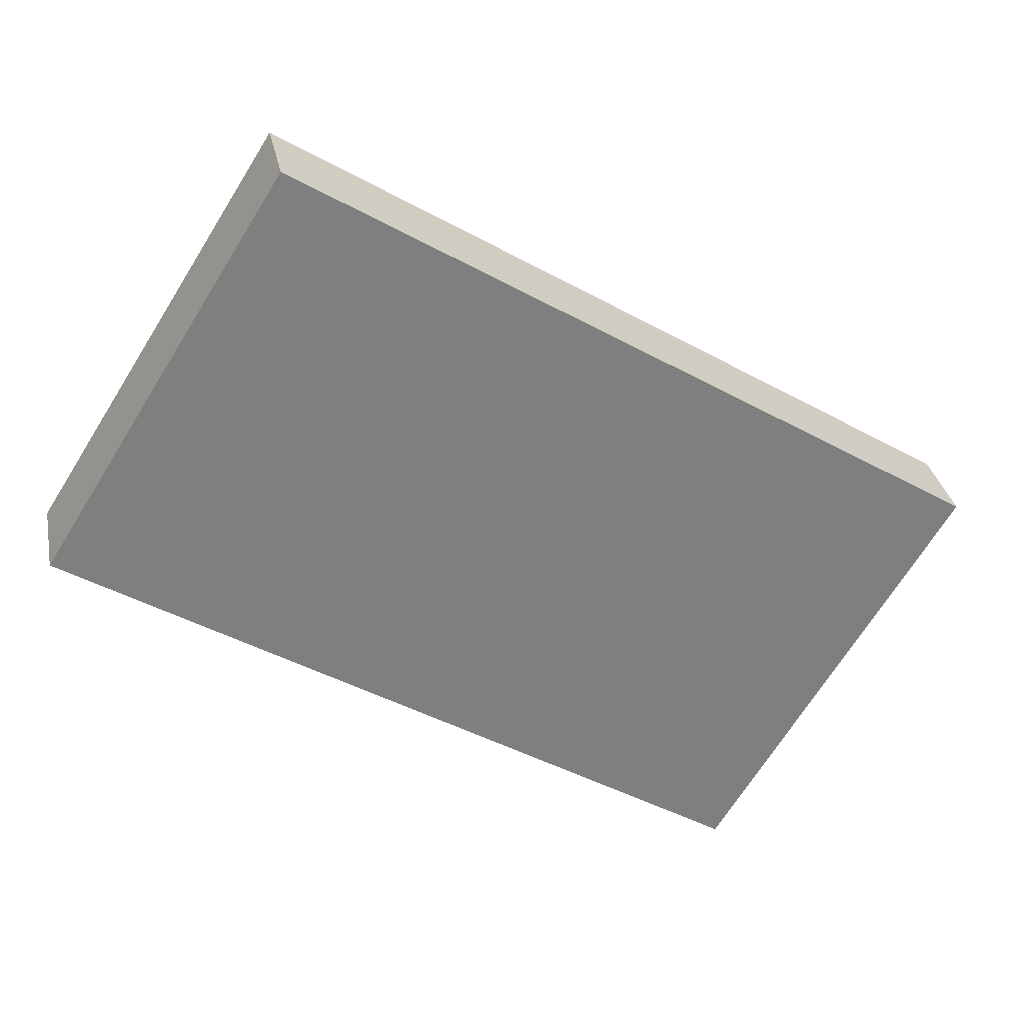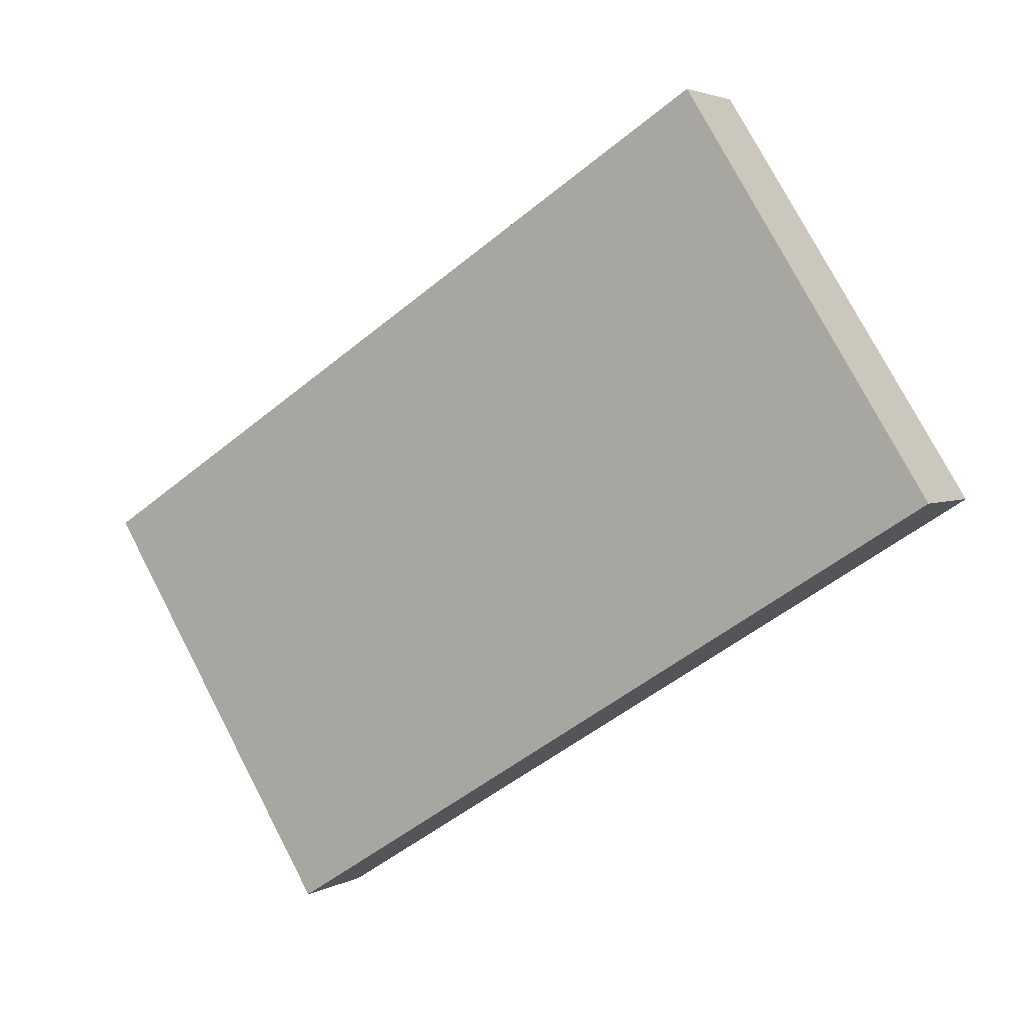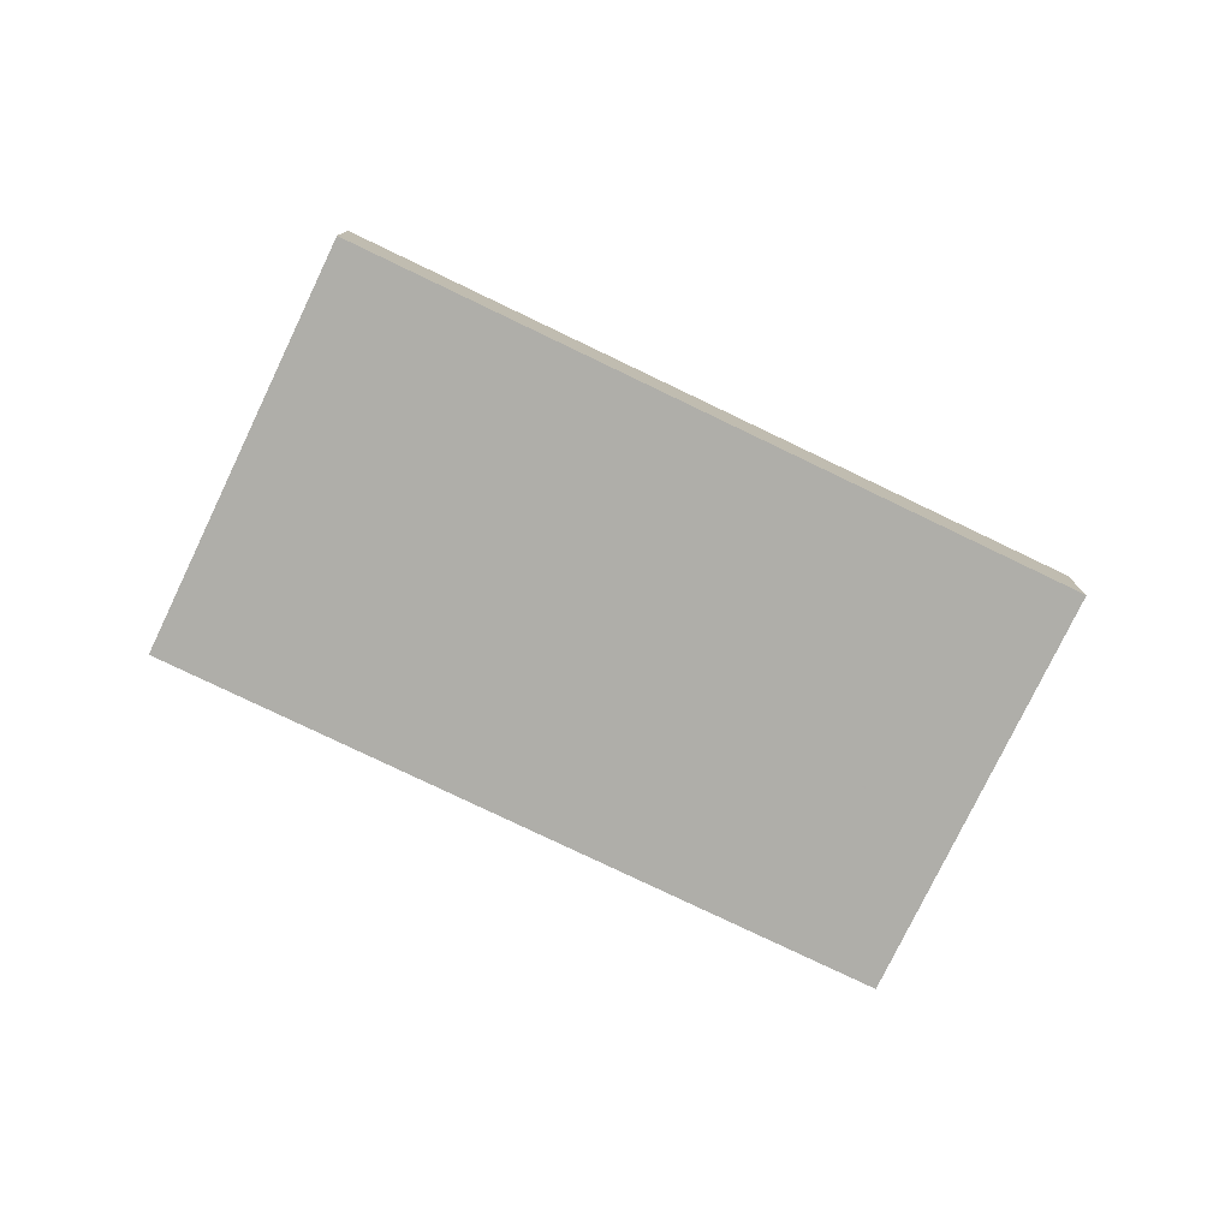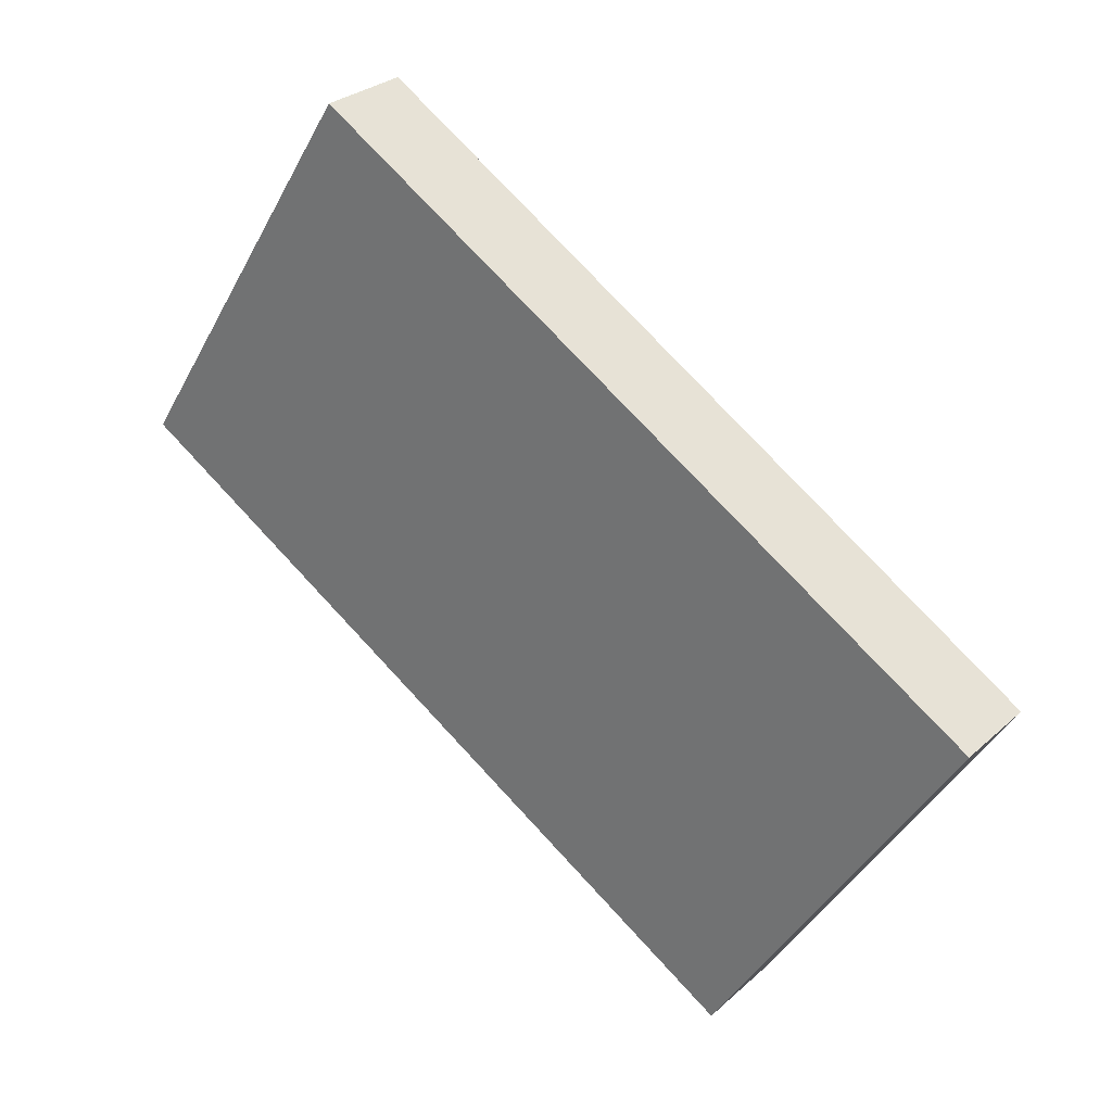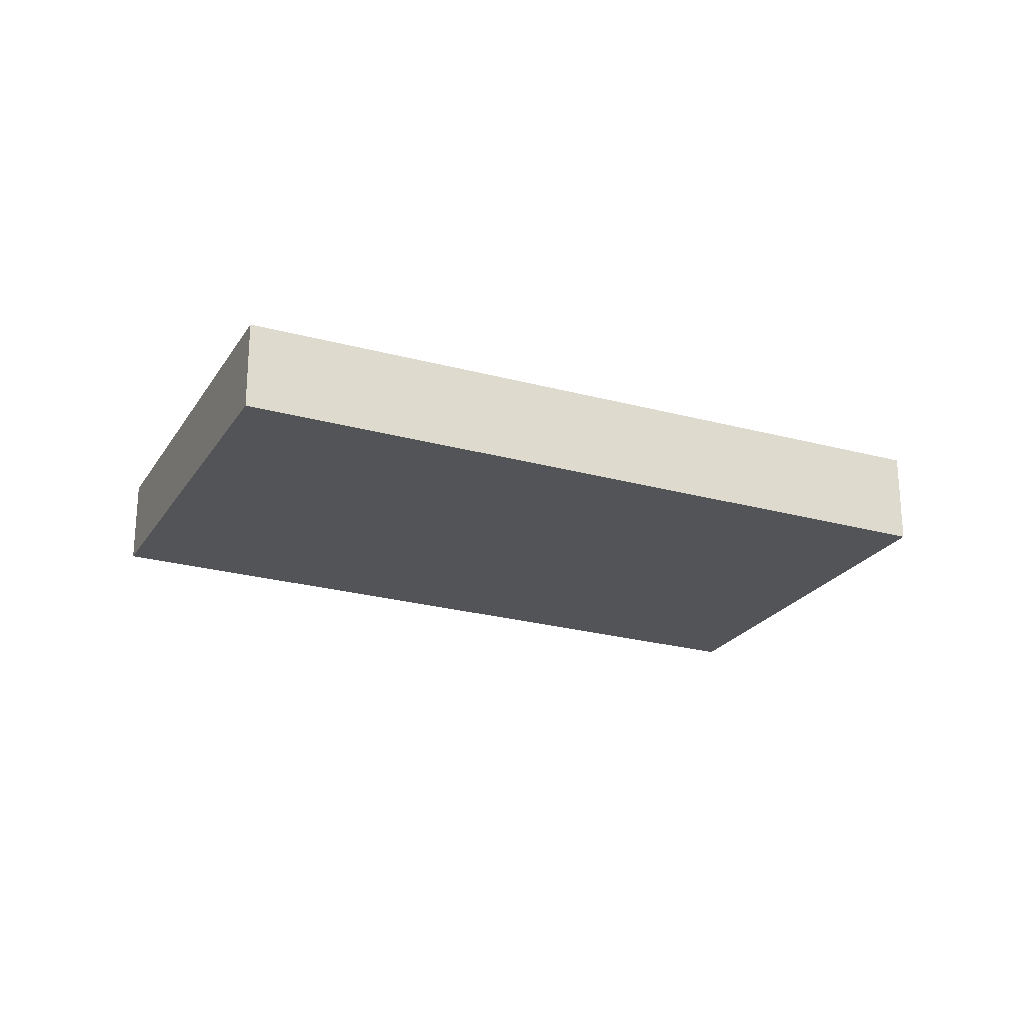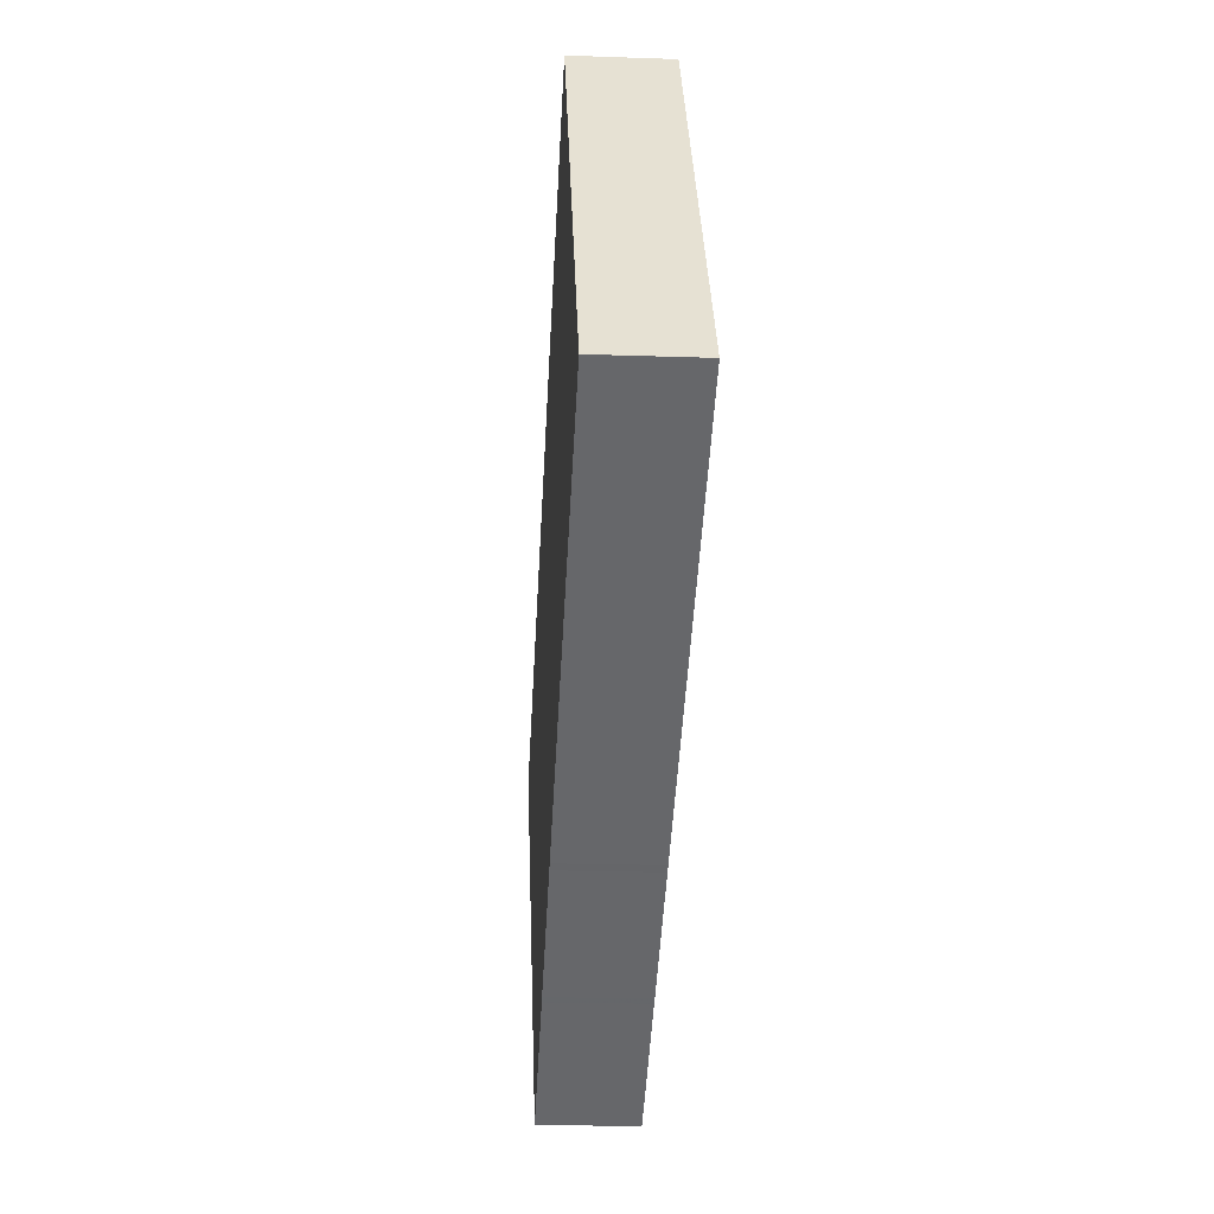
<metadata>
{"format":"obj","ext":"obj","renderer":"f3d","projection":"perspective","resolution":1024,"background":"white","views":[{"elev":31.0,"azim":169.0,"up":"+Y"},{"elev":3.1,"azim":30.3,"up":"+Y"},{"elev":-77.9,"azim":6.6,"up":"+Z"},{"elev":28.4,"azim":-142.9,"up":"+Y"},{"elev":-23.7,"azim":7.8,"up":"+Z"},{"elev":-19.7,"azim":86.3,"up":"+Y"}]}
</metadata>
<code>
v -1976 -518.6 -1.075
v -1968 -513.5 -1.129
v -1965 -518.1 -1.177
v -1973 -523.2 -1.123
v -1972 -515.6 -1.106
v -1969 -520.2 -1.155
v -1971 -516 -1.111
v -1968 -513.9 -1.133
v -1976 -519 -1.079
v -1970 -514.4 -1.12
v -1969 -514.8 -1.124
v -1967 -518.9 -1.168
v -1968 -516.5 -1.142
v -1967 -515.6 -1.151
v -1970 -517.7 -1.129
v -1969 -515.9 -1.136
v -1967 -515.1 -1.145
v -1971 -517.2 -1.123
v -1975 -520.7 -1.097
v -1975 -520.2 -1.091
v -1974 -522.6 -1.117
v -1969 -519.6 -1.149
v -1967 -518.4 -1.162
v -1966 -517.5 -1.171
v -1972 -521.7 -1.128
v -1972 -522.2 -1.133
v -1975 -517.6 -1.085
v -1974 -518 -1.09
v -1974 -519.2 -1.102
v -1973 -519.7 -1.107
v -1973 -522.3 -1.12
v -1973 -522.9 -1.126
v -1976 -518.3 -1.078
v -1976 -518.7 -1.082
v -1975 -519.9 -1.094
v -1974 -520.4 -1.1
v -1967 -515.6 -1.151
v -1966 -517.5 -1.171
v -1968 -513.5 -1.129
v -1968 -513.9 -1.133
v -1965 -518.1 -1.177
v -1967 -515.1 -1.145
v -1974 -519 -1.099
v -1971 -517 -1.12
v -1975 -519.6 -1.092
v -1967 -514.8 -1.143
v -1967 -514.8 -1.143
v -1969 -515.7 -1.134
v -1975 -519.9 -1.089
v -1971 -520.6 -1.139
v -1970 -521.2 -1.144
v -1973 -516.6 -1.096
v -1973 -517 -1.1
v -1972 -518.2 -1.112
v -1972 -518.7 -1.118
v -1972 -517.9 -1.11
v -1972 -521.6 -1.128
v -1972 -522.1 -1.134
v -1975 -517.6 -1.085
v -1974 -518 -1.09
v -1974 -519.1 -1.102
v -1973 -519.7 -1.108
v -1974 -518.9 -1.1
v -1971 -520.7 -1.138
v -1970 -521.2 -1.144
v -1973 -516.6 -1.095
v -1973 -517.1 -1.1
v -1972 -518.2 -1.112
v -1972 -518.8 -1.118
v -1972 -518 -1.11
v -1974 -519.5 -1.105
v -1973 -519.4 -1.105
v -1975 -520.2 -1.097
v -1967 -515.4 -1.148
v -1967 -515.4 -1.148
v -1972 -518.5 -1.115
v -1970 -517.5 -1.126
v -1968 -516.2 -1.139
v -1975 -520.4 -1.094
v -1972 -518.5 -1.115
v -1972 -521.7 -1.127
v -1972 -522.3 -1.133
v -1975 -517.7 -1.084
v -1975 -518.1 -1.089
v -1974 -519.5 -1.104
v -1974 -519.8 -1.106
v -1974 -519 -1.098
v -1974 -519.3 -1.101
v -1969 -519.2 -1.145
v -1967 -518 -1.158
v -1966 -517.1 -1.167
v -1972 -521.2 -1.123
v -1972 -521.2 -1.124
v -1974 -521.9 -1.116
v -1973 -521.3 -1.123
v -1966 -517.1 -1.167
v -1971 -520.2 -1.134
v -1974 -522.2 -1.113
v -1971 -520.3 -1.134
v -1976 -518.3 -1.078
v -1976 -518.6 -1.075
v -1976 -518.6 0
v -1976 -518.3 0
v -1968 -513.9 -1.133
v -1968 -513.5 -1.129
v -1968 -513.5 0
v -1968 -513.9 0
v -1965 -518.1 -1.177
v -1965 -518.1 -1.177
v -1965 -518.1 0
v -1965 -518.1 0
v -1974 -522.6 -1.117
v -1973 -523.2 -1.123
v -1973 -523.2 0
v -1974 -522.6 0
v -1970 -514.4 -1.12
v -1972 -515.6 -1.106
v -1972 -515.6 0
v -1970 -514.4 0
v -1970 -521.2 -1.144
v -1969 -520.2 -1.155
v -1969 -520.2 0
v -1970 -521.2 0
v -1967 -514.8 -1.143
v -1968 -513.9 -1.133
v -1968 -513.9 0
v -1967 -514.8 0
v -1976 -518.6 -1.075
v -1976 -519 -1.079
v -1976 -519 0
v -1976 -518.6 0
v -1968 -513.5 -1.129
v -1970 -514.4 -1.12
v -1970 -514.4 0
v -1968 -513.5 0
v -1969 -520.2 -1.155
v -1967 -518.9 -1.168
v -1967 -518.9 0
v -1969 -520.2 0
v -1966 -517.1 -1.167
v -1967 -515.6 -1.151
v -1967 -515.6 0
v -1966 -517.1 0
v -1967 -515.4 -1.148
v -1967 -515.1 -1.145
v -1967 -515.1 0
v -1967 -515.4 0
v -1975 -520.4 -1.094
v -1975 -520.7 -1.097
v -1975 -520.7 2.22e-16
v -1975 -520.4 0
v -1975 -519.9 -1.089
v -1975 -520.2 -1.091
v -1975 -520.2 0
v -1975 -519.9 0
v -1974 -522.2 -1.113
v -1974 -522.6 -1.117
v -1974 -522.6 0
v -1974 -522.2 0
v -1965 -518.1 -1.177
v -1966 -517.5 -1.171
v -1966 -517.5 0
v -1965 -518.1 0
v -1972 -522.3 -1.133
v -1972 -522.2 -1.133
v -1972 -522.2 0
v -1972 -522.3 0
v -1975 -517.6 -1.085
v -1975 -517.6 -1.085
v -1975 -517.6 0
v -1975 -517.6 0
v -1973 -523.2 -1.123
v -1973 -522.9 -1.126
v -1973 -522.9 2.22e-16
v -1973 -523.2 0
v -1975 -517.7 -1.084
v -1976 -518.3 -1.078
v -1976 -518.3 0
v -1975 -517.7 0
v -1968 -513.5 -1.129
v -1968 -513.5 -1.129
v -1968 -513.5 0
v -1968 -513.5 0
v -1967 -518.9 -1.168
v -1965 -518.1 -1.177
v -1965 -518.1 0
v -1967 -518.9 0
v -1967 -515.1 -1.145
v -1967 -514.8 -1.143
v -1967 -514.8 0
v -1967 -515.1 0
v -1976 -519 -1.079
v -1975 -519.9 -1.089
v -1975 -519.9 0
v -1976 -519 0
v -1970 -521.2 -1.144
v -1970 -521.2 -1.144
v -1970 -521.2 0
v -1970 -521.2 -2.22e-16
v -1972 -515.6 -1.106
v -1973 -516.6 -1.096
v -1973 -516.6 2.22e-16
v -1972 -515.6 0
v -1972 -522.2 -1.133
v -1972 -522.1 -1.134
v -1972 -522.1 0
v -1972 -522.2 0
v -1973 -516.6 -1.095
v -1975 -517.6 -1.085
v -1975 -517.6 0
v -1973 -516.6 0
v -1972 -522.1 -1.134
v -1970 -521.2 -1.144
v -1970 -521.2 -2.22e-16
v -1972 -522.1 0
v -1973 -516.6 -1.096
v -1973 -516.6 -1.095
v -1973 -516.6 0
v -1973 -516.6 2.22e-16
v -1967 -515.6 -1.151
v -1967 -515.4 -1.148
v -1967 -515.4 0
v -1967 -515.6 0
v -1975 -520.2 -1.091
v -1975 -520.4 -1.094
v -1975 -520.4 0
v -1975 -520.2 0
v -1973 -522.9 -1.126
v -1972 -522.3 -1.133
v -1972 -522.3 0
v -1973 -522.9 2.22e-16
v -1975 -517.6 -1.085
v -1975 -517.7 -1.084
v -1975 -517.7 0
v -1975 -517.6 0
v -1966 -517.5 -1.171
v -1966 -517.1 -1.167
v -1966 -517.1 0
v -1966 -517.5 0
v -1975 -520.7 -1.097
v -1974 -522.2 -1.113
v -1974 -522.2 0
v -1975 -520.7 2.22e-16
v -1976 -518.6 0
v -1968 -513.5 0
v -1965 -518.1 0
v -1973 -523.2 0
f 32 4 21 31
f 23 12 6 22
f 11 7 5 10
f 34 9 1 33
f 40 11 10 39
f 41 12 23 38
f 74 37 13 78
f 78 13 15 77
f 46 42 16 48
f 48 16 18 44
f 73 36 19 79
f 45 35 20 49
f 94 31 21 98
f 90 23 22 89
f 91 38 23 90
f 58 26 25 57
f 60 28 27 59
f 72 62 30 71
f 61 29 43 63
f 93 57 25 92
f 82 32 31 81
f 84 34 33 83
f 86 36 73 85
f 88 35 45 87
f 95 81 31 94
f 96 24 38 91
f 39 2 8 40
f 38 24 3 41
f 75 14 37 74
f 47 17 42 46
f 63 43 28 60
f 87 45 34 84
f 46 40 8 47
f 48 11 40 46
f 44 7 11 48
f 49 9 34 45
f 50 22 6 51
f 52 5 7 53
f 77 15 55 76
f 56 44 18 54
f 89 22 50 97
f 53 7 44 56
f 65 58 57 64
f 67 60 59 66
f 80 69 62 72
f 68 61 63 70
f 99 64 57 93
f 70 63 60 67
f 64 50 51 65
f 66 52 53 67
f 76 55 69 80
f 70 56 54 68
f 97 50 64 99
f 67 53 56 70
f 71 29 61 72
f 85 73 35 88
f 74 42 17 75
f 76 54 18 77
f 78 16 42 74
f 77 18 16 78
f 79 20 35 73
f 72 61 68 80
f 80 68 54 76
f 81 25 26 82
f 83 27 28 84
f 85 71 30 86
f 87 43 29 88
f 92 25 81 95
f 84 28 43 87
f 88 29 71 85
f 89 15 13 90
f 90 13 37 91
f 92 30 62 93
f 94 36 86 95
f 91 37 14 96
f 97 55 15 89
f 98 19 36 94
f 93 62 69 99
f 99 69 55 97
f 95 86 30 92
f 101 102 103 100
f 105 106 107 104
f 109 110 111 108
f 113 114 115 112
f 117 118 119 116
f 121 122 123 120
f 125 126 127 124
f 129 130 131 128
f 133 134 135 132
f 137 138 139 136
f 141 142 143 140
f 145 146 147 144
f 149 150 151 148
f 153 154 155 152
f 157 158 159 156
f 161 162 163 160
f 165 166 167 164
f 169 170 171 168
f 173 174 175 172
f 177 178 179 176
f 181 182 183 180
f 185 186 187 184
f 189 190 191 188
f 193 194 195 192
f 197 198 199 196
f 201 202 203 200
f 205 206 207 204
f 209 210 211 208
f 213 214 215 212
f 217 218 219 216
f 221 222 223 220
f 225 226 227 224
f 229 230 231 228
f 233 234 235 232
f 237 238 239 236
f 241 242 243 240
f 245 246 247 244

</code>
